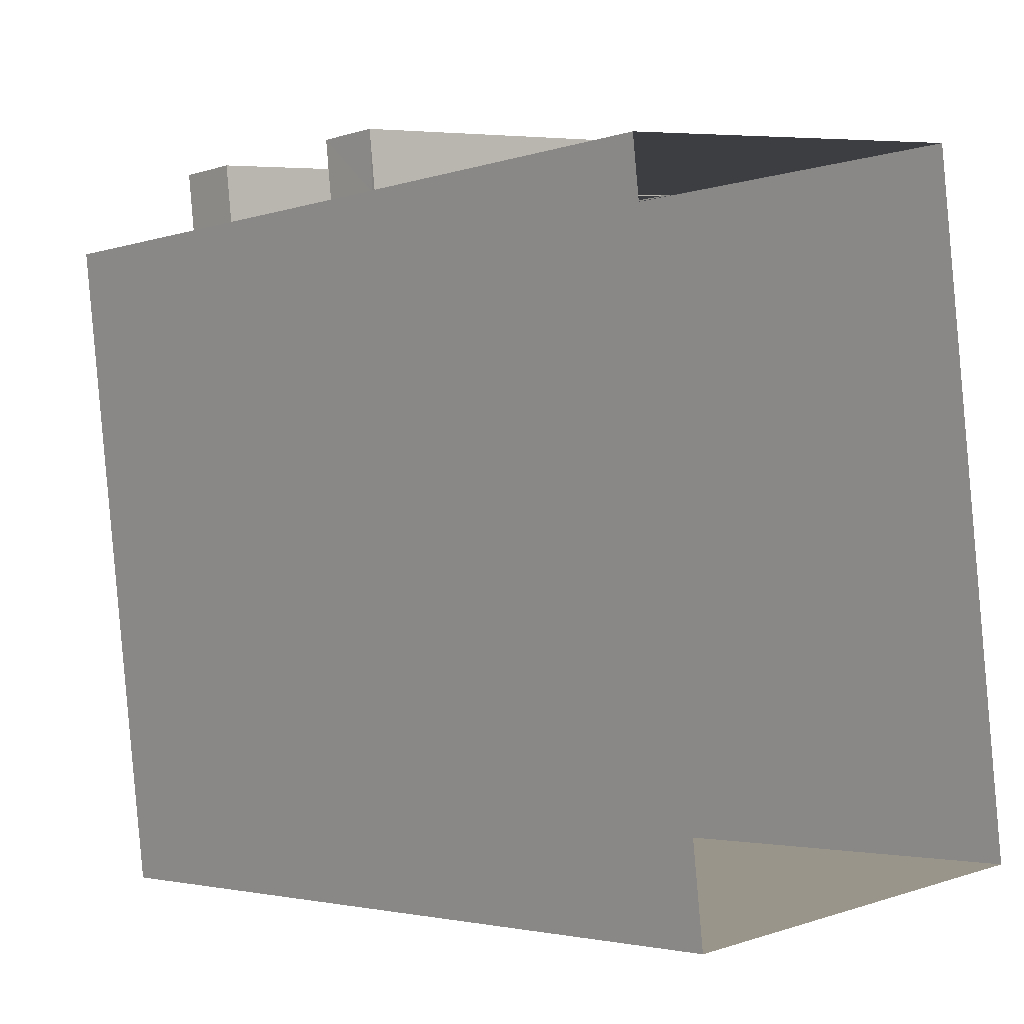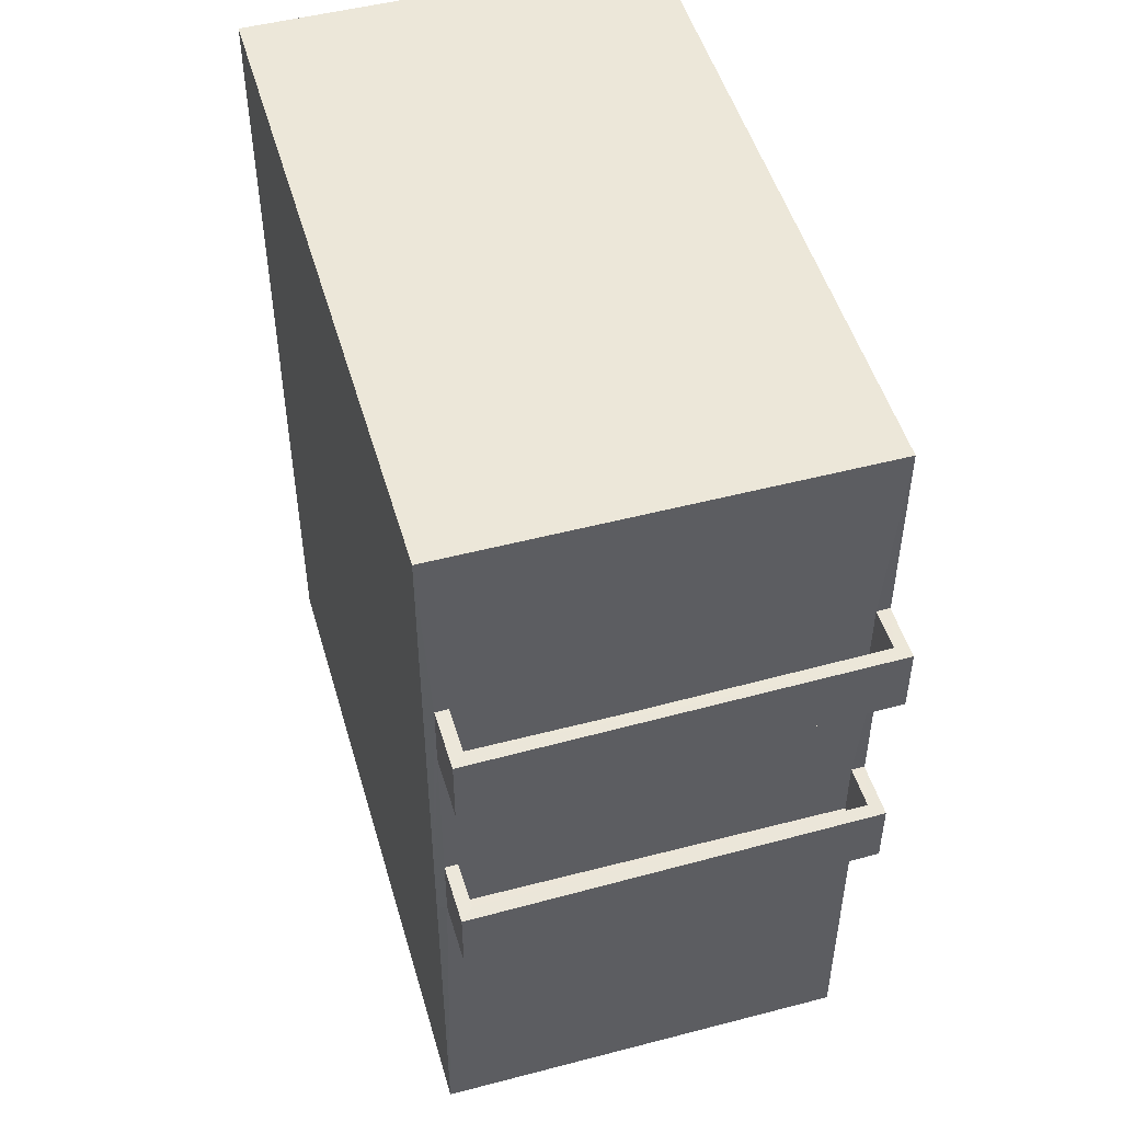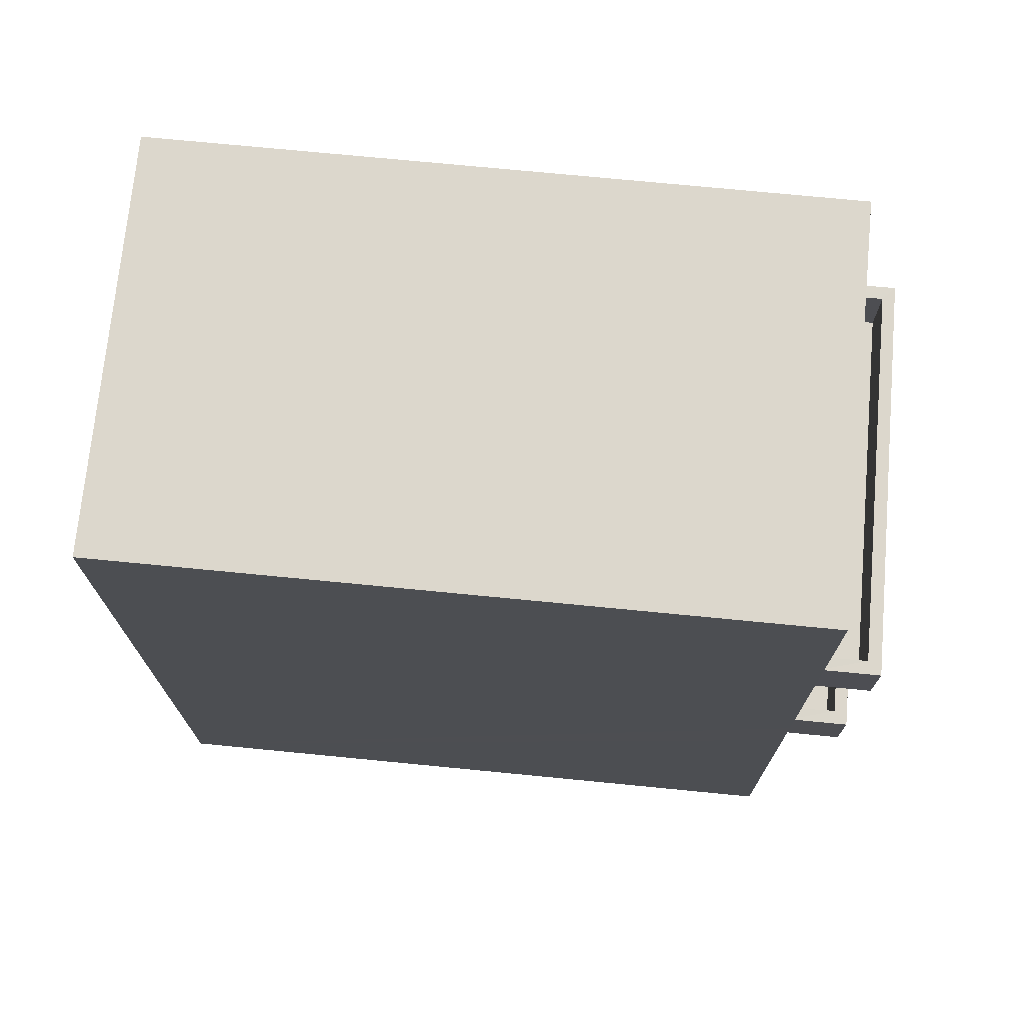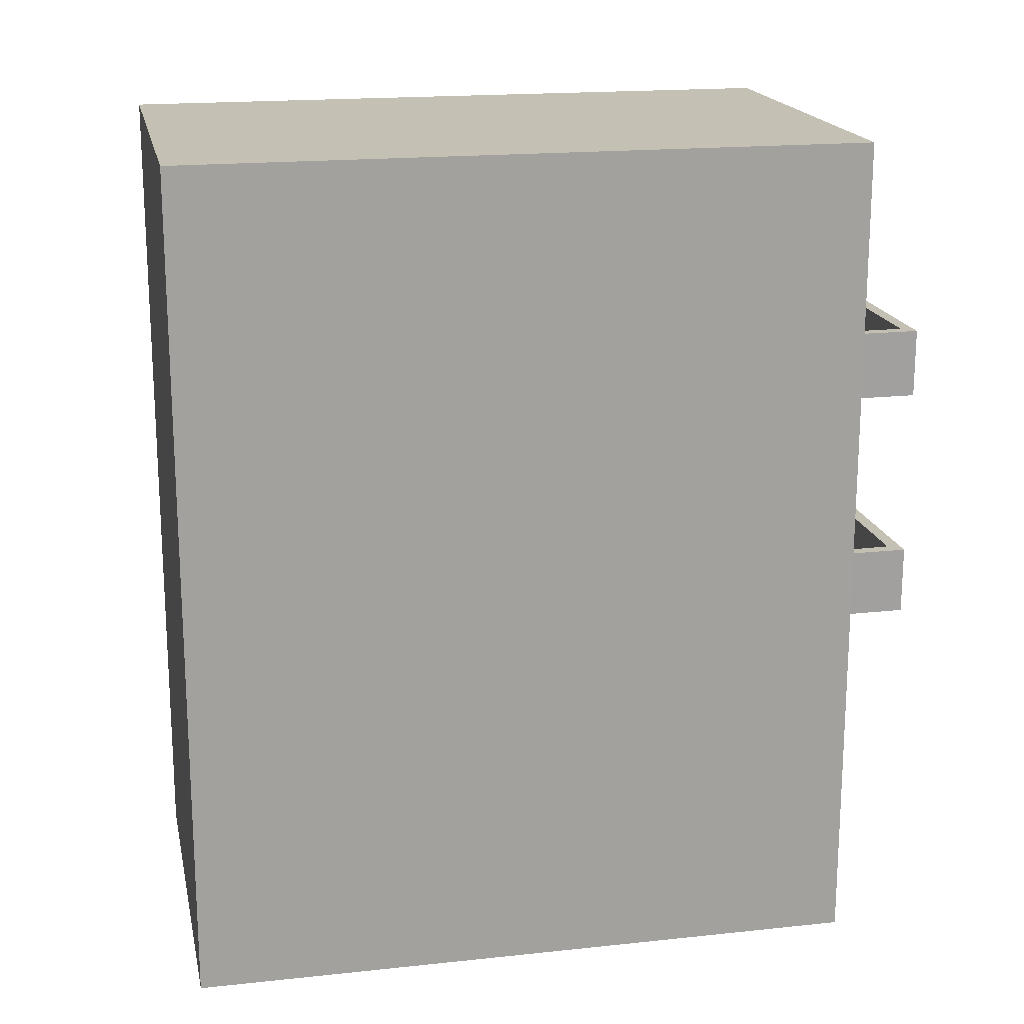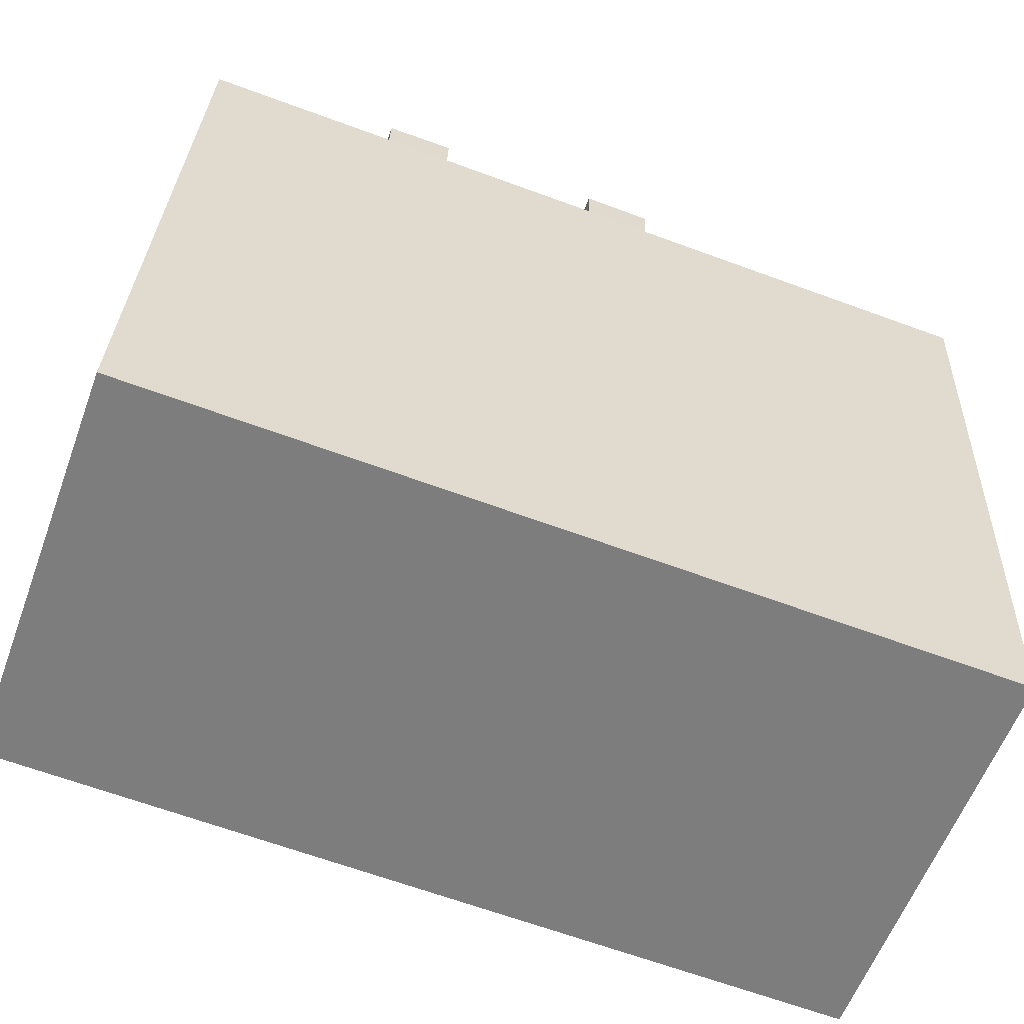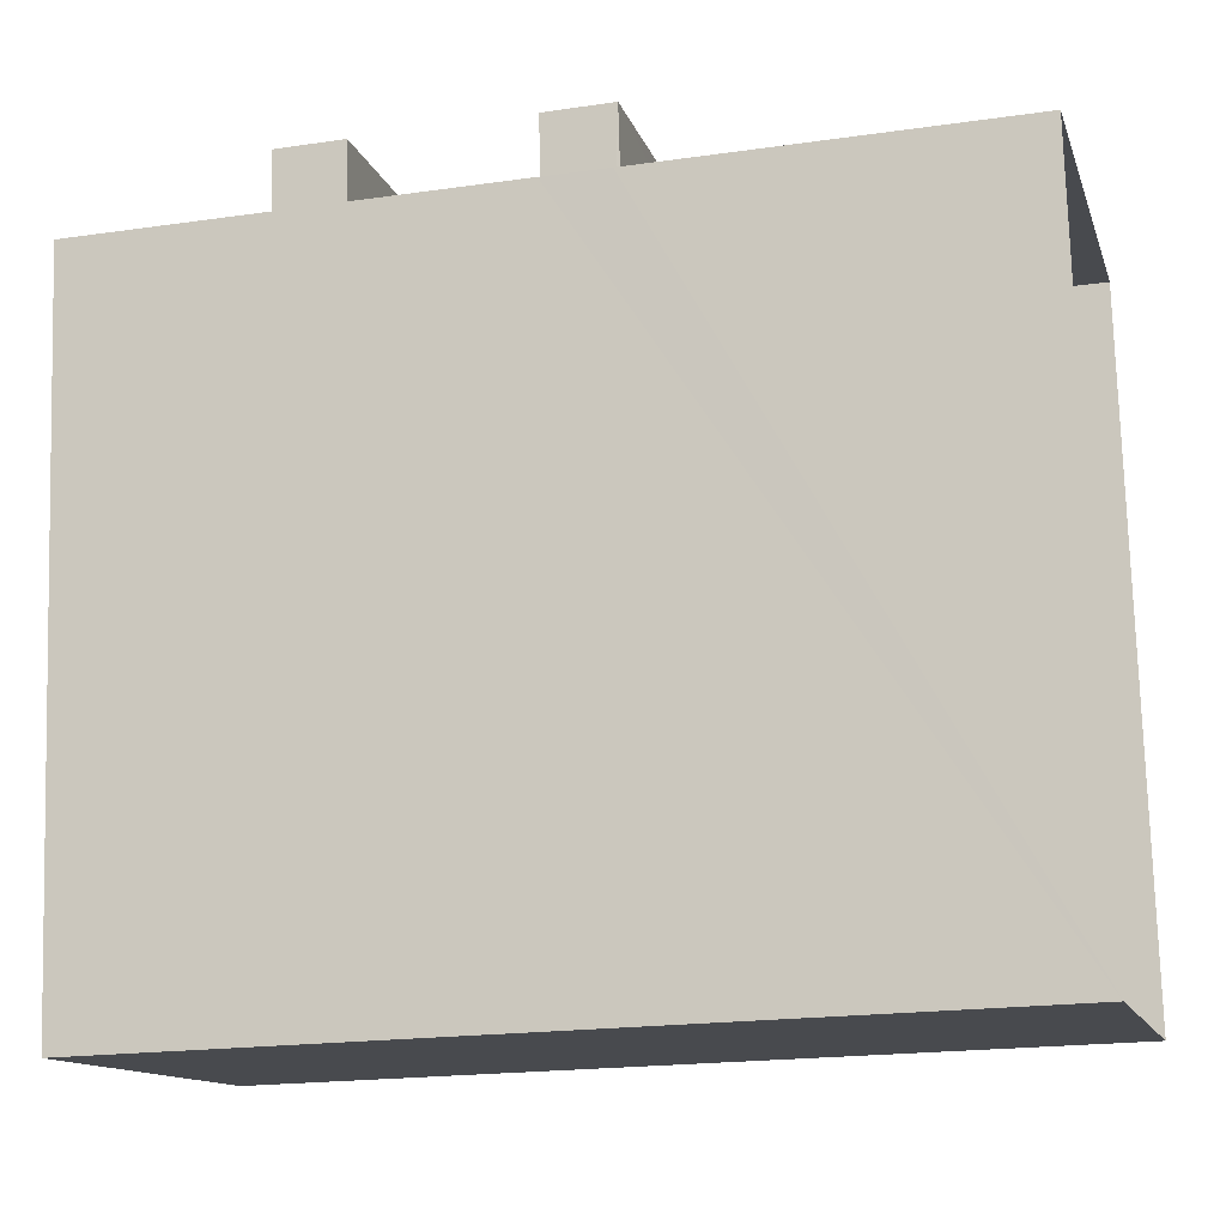
<metadata>
{"format":"obj","ext":"obj","renderer":"f3d","projection":"perspective","resolution":1024,"background":"white","views":[{"elev":-3.0,"azim":138.2,"up":"+Y"},{"elev":49.8,"azim":157.3,"up":"+Z"},{"elev":72.9,"azim":88.9,"up":"+Z"},{"elev":18.2,"azim":71.6,"up":"+Z"},{"elev":-65.7,"azim":69.7,"up":"+Y"},{"elev":-19.6,"azim":105.0,"up":"+Y"}]}
</metadata>
<code>
v -8.927e+04 -9.933e+04 6.484
v -8.927e+04 -9.932e+04 6.483
v -8.926e+04 -9.932e+04 6.483
v -8.927e+04 -9.933e+04 6.483
v -8.927e+04 -9.932e+04 12.05
v -8.927e+04 -9.932e+04 12.05
v -8.926e+04 -9.932e+04 12.05
v -8.927e+04 -9.932e+04 12.05
v -8.927e+04 -9.932e+04 15.7
v -8.927e+04 -9.932e+04 15.7
v -8.926e+04 -9.932e+04 15.7
v -8.927e+04 -9.932e+04 15.7
v -8.926e+04 -9.932e+04 16.75
v -8.927e+04 -9.932e+04 16.75
v -8.927e+04 -9.932e+04 16.75
v -8.927e+04 -9.932e+04 16.75
v -8.927e+04 -9.932e+04 16.75
v -8.927e+04 -9.932e+04 16.75
v -8.927e+04 -9.932e+04 16.75
v -8.927e+04 -9.932e+04 16.75
v -8.927e+04 -9.933e+04 19.78
v -8.927e+04 -9.933e+04 19.78
v -8.926e+04 -9.932e+04 19.78
v -8.927e+04 -9.932e+04 19.78
v -8.927e+04 -9.932e+04 15.75
v -8.927e+04 -9.932e+04 15.75
v -8.927e+04 -9.932e+04 15.75
v -8.927e+04 -9.932e+04 15.75
v -8.927e+04 -9.932e+04 13.1
v -8.927e+04 -9.932e+04 13.1
v -8.927e+04 -9.932e+04 13.1
v -8.926e+04 -9.932e+04 13.1
v -8.927e+04 -9.932e+04 13.1
v -8.927e+04 -9.932e+04 13.1
v -8.927e+04 -9.932e+04 13.1
v -8.927e+04 -9.932e+04 13.1
v -8.927e+04 -9.932e+04 12.1
v -8.927e+04 -9.932e+04 12.1
v -8.927e+04 -9.932e+04 12.1
v -8.927e+04 -9.932e+04 12.1
v -8.927e+04 -9.932e+04 12.1
v -8.926e+04 -9.932e+04 12.1
v -8.926e+04 -9.932e+04 13.1
v -8.927e+04 -9.932e+04 16.75
v -8.927e+04 -9.932e+04 15.75
v -8.927e+04 -9.932e+04 15.75
f 1 2 3
f 4 1 3
f 5 6 7
f 8 5 7
f 9 10 11
f 12 9 11
f 13 14 15
f 16 17 18
f 16 19 17
f 19 14 13
f 15 14 20
f 19 16 14
f 21 22 23
f 24 21 23
f 25 26 27
f 25 28 26
f 29 30 31
f 31 30 32
f 32 33 34
f 30 29 35
f 34 33 36
f 30 33 32
f 37 38 39
f 37 40 38
f 7 32 41
f 7 41 8
f 32 34 41
f 19 13 11
f 10 19 11
f 8 42 3
f 43 15 23
f 20 24 23
f 8 3 2
f 8 41 42
f 17 44 24
f 43 34 12
f 5 2 45
f 34 36 12
f 45 46 9
f 40 35 36
f 24 18 17
f 40 37 35
f 25 18 20
f 8 2 5
f 5 45 29
f 9 12 36
f 9 35 29
f 28 25 20
f 12 15 43
f 20 23 15
f 20 18 24
f 45 9 29
f 36 35 9
f 10 46 19
f 19 46 17
f 9 46 10
f 46 45 44
f 17 46 44
f 41 43 42
f 41 34 43
f 33 39 38
f 33 30 39
f 24 44 21
f 21 45 1
f 45 2 1
f 21 44 45
f 22 1 4
f 22 21 1
f 14 27 26
f 14 16 27
f 6 32 7
f 6 31 32
f 37 39 30
f 35 37 30
f 18 27 16
f 18 25 27
f 29 31 6
f 5 29 6
f 12 11 13
f 15 12 13
f 40 33 38
f 40 36 33
f 42 4 3
f 22 4 43
f 23 22 43
f 4 42 43
f 20 14 26
f 28 20 26

</code>
